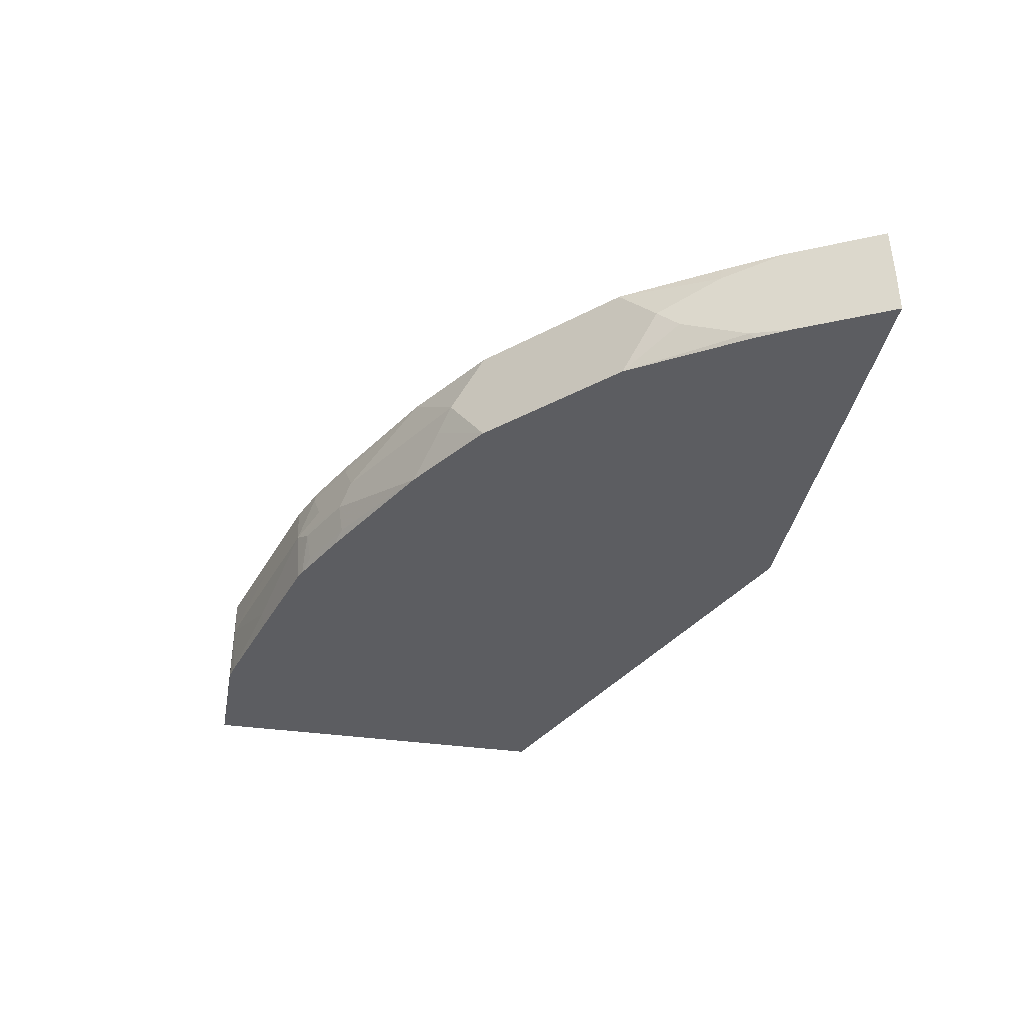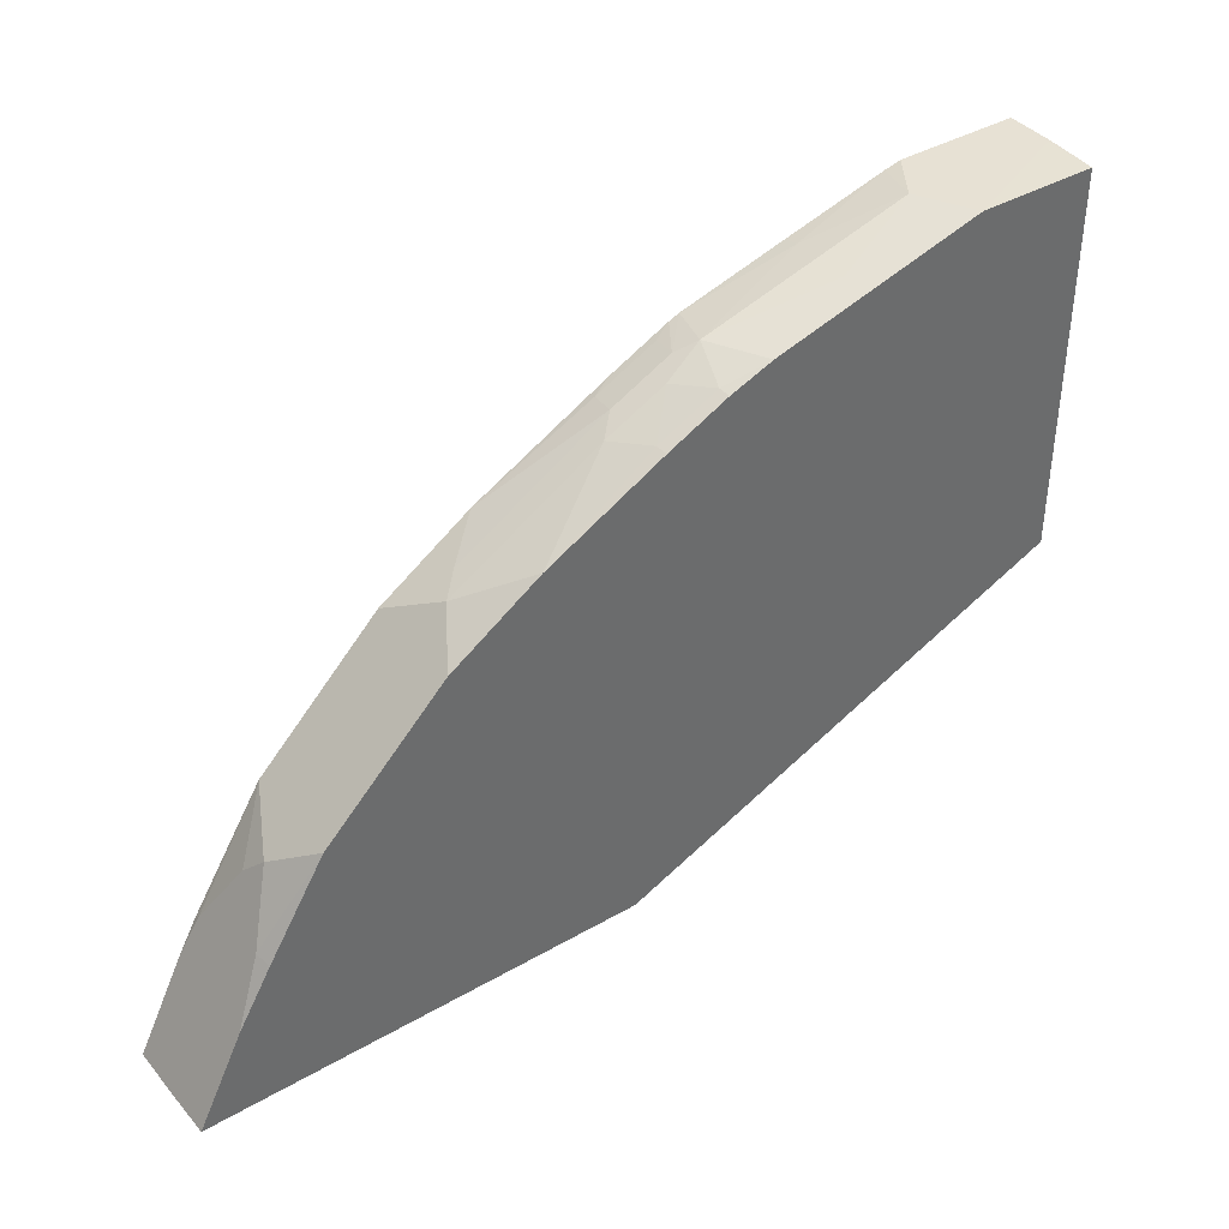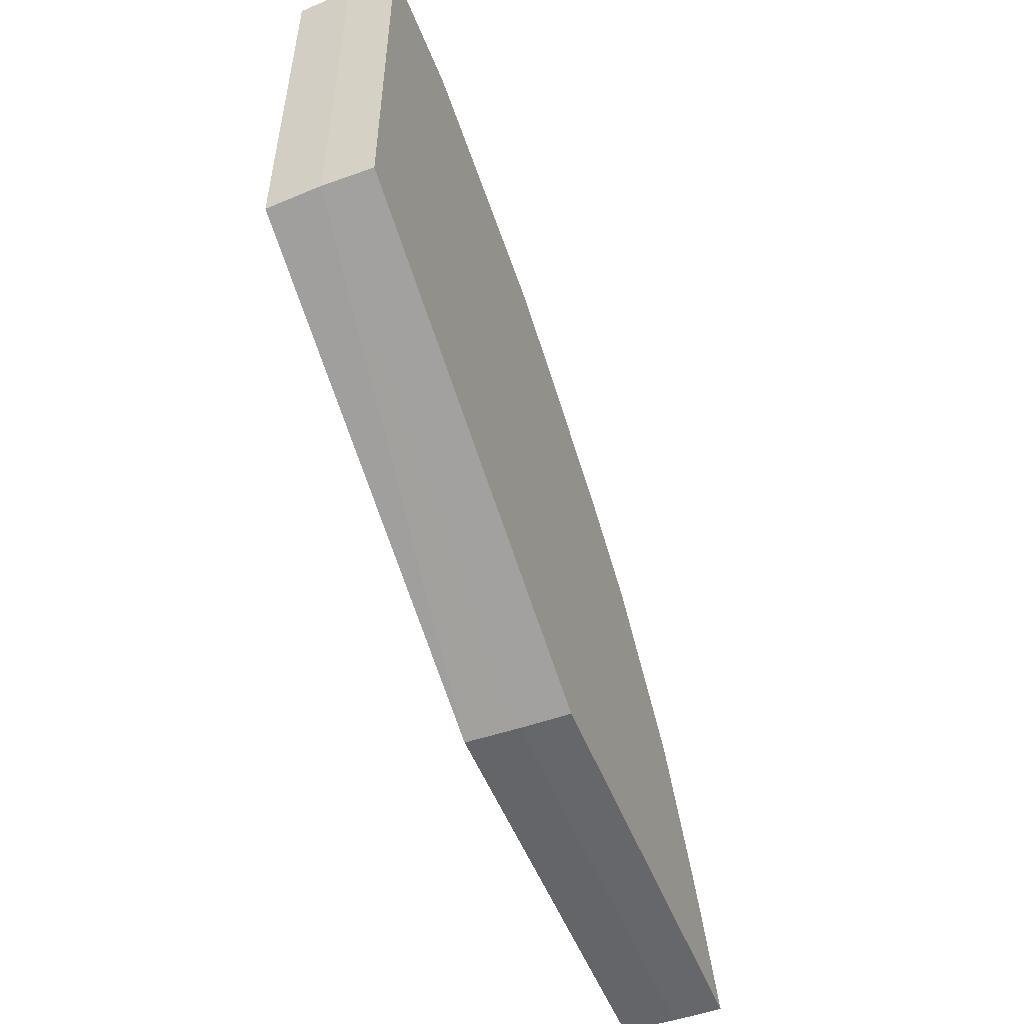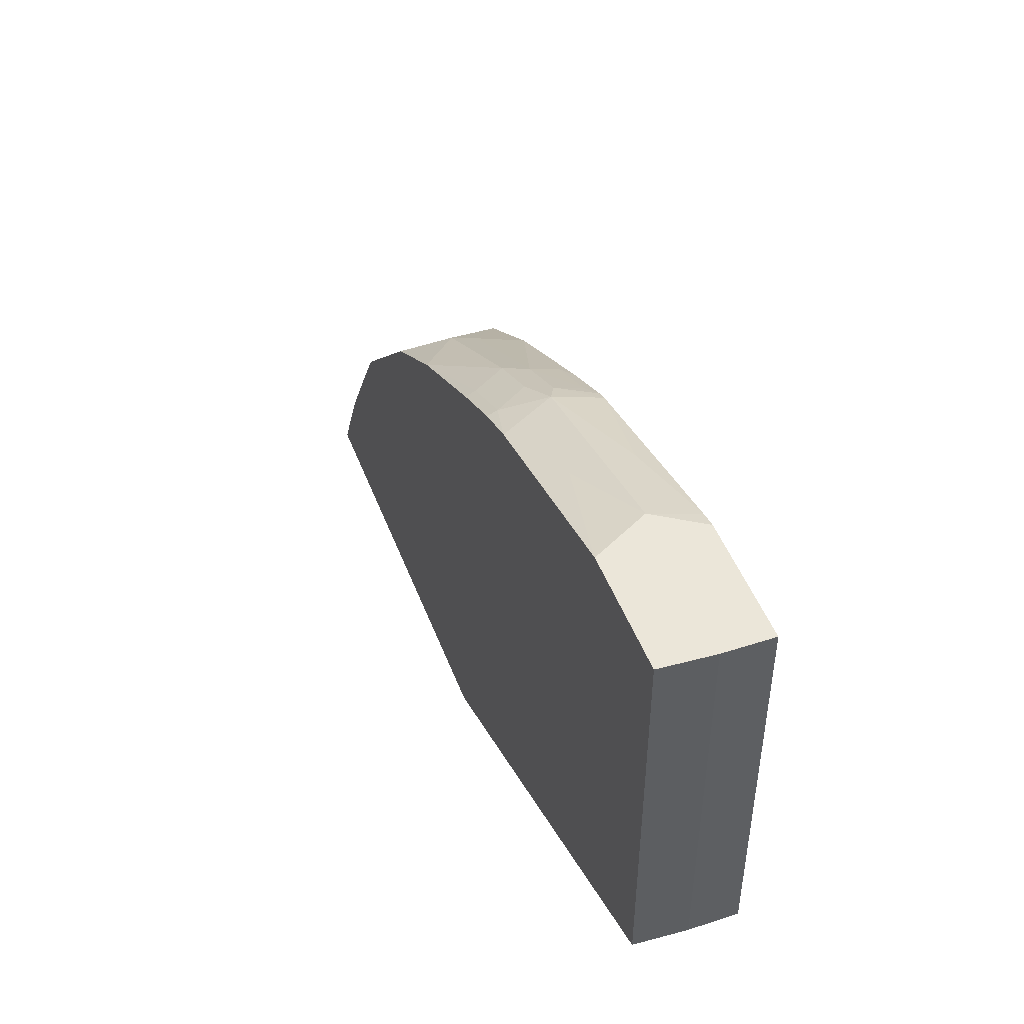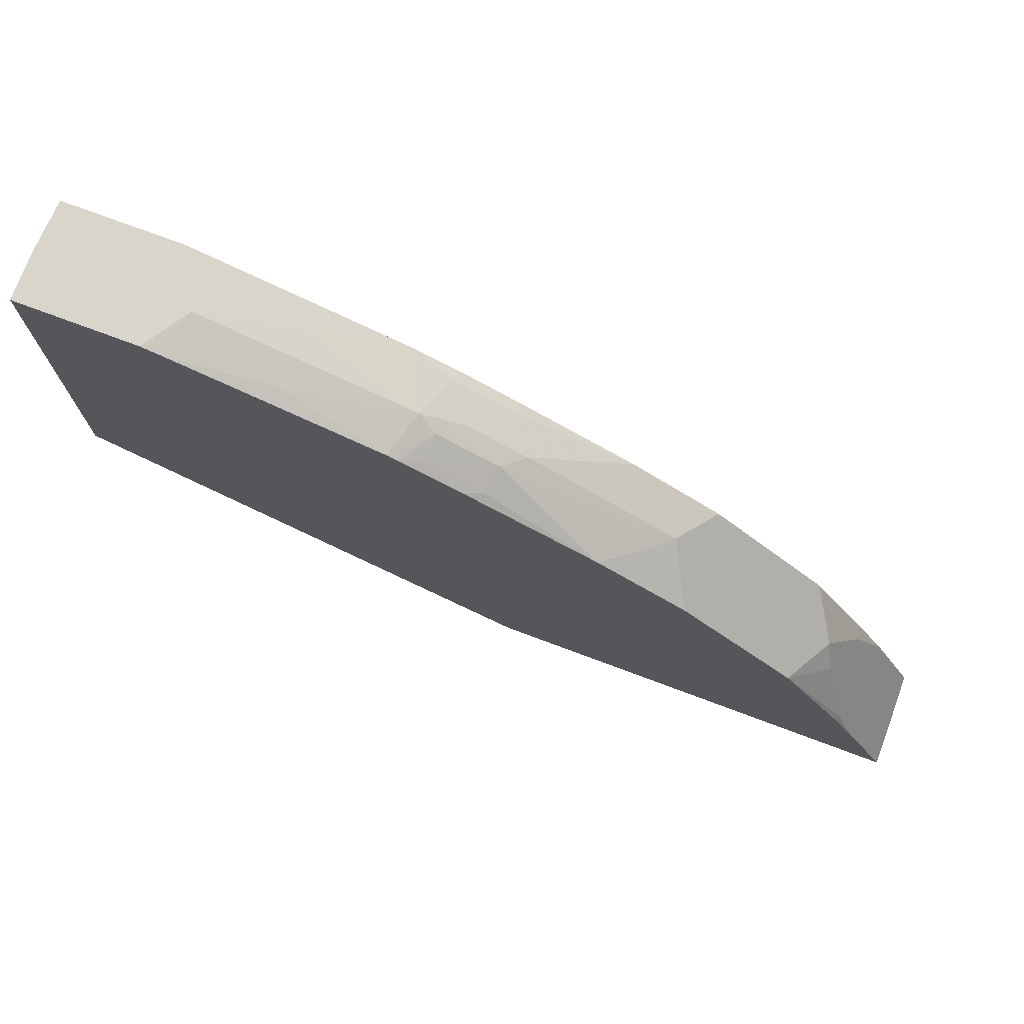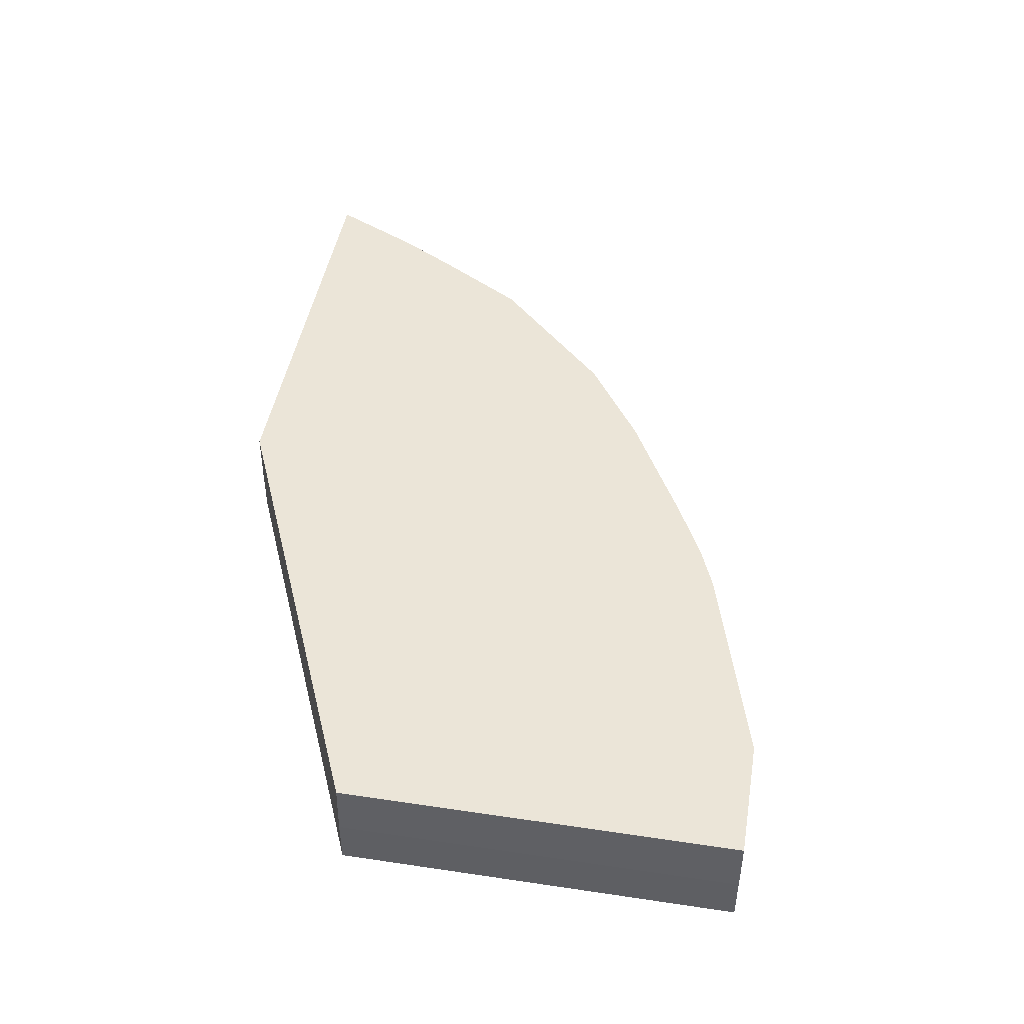
<metadata>
{"format":"obj","ext":"obj","renderer":"f3d","projection":"perspective","resolution":1024,"background":"white","views":[{"elev":-37.0,"azim":79.7,"up":"+Y"},{"elev":39.7,"azim":144.4,"up":"+Z"},{"elev":-52.0,"azim":-68.9,"up":"+Z"},{"elev":47.1,"azim":-110.2,"up":"+Z"},{"elev":74.4,"azim":20.5,"up":"+Z"},{"elev":45.8,"azim":-80.3,"up":"+Y"}]}
</metadata>
<code>
v 0.4519 -0.5041 0.3034
v 0.4802 -0.5367 0.2469
v 0.4799 -0.5041 0.2473
v 0.2108 -0.5367 0.2469
v 0.4802 -0.5668 0.2469
v 0.4519 -0.5668 0.3034
v 0.4399 -0.5668 0.3252
v 0.4505 -0.5668 0.3061
v 0.4395 -0.5633 0.3281
v 0.4209 -0.5448 0.3652
v 0.4333 -0.5138 0.3405
v 0.4314 -0.5041 0.3385
v 0.3962 -0.5041 0.3962
v -0.0741 -0.5041 0.3715
v 0.2106 -0.5041 0.2473
v -0.07603 -0.5367 0.3714
v -0.07603 -0.5668 0.3714
v -0.07603 -0.5367 0.6128
v -0.0741 -0.5041 0.6129
v -0.0741 -0.5367 0.6129
v -0.07603 -0.5668 0.6128
v 2.796e-05 -0.5668 0.6128
v 3.619e-05 -0.5041 0.6129
v 0.01859 -0.5386 0.6128
v 0.01021 -0.5668 0.6103
v 0.07429 -0.5572 0.5943
v 0.07429 -0.5668 0.5921
v 0.1402 -0.5668 0.5732
v 0.2662 -0.5668 0.5076
v 0.1837 -0.5668 0.552
v 0.1466 -0.5668 0.5706
v 0.161 -0.5448 0.5695
v 0.1579 -0.5618 0.5664
v 0.1982 -0.5448 0.551
v 0.195 -0.5618 0.5478
v 0.2909 -0.5448 0.4952
v 0.3033 -0.5324 0.489
v 0.3219 -0.5668 0.4705
v 0.3962 -0.5668 0.3962
v 0.3219 -0.5041 0.4705
v 0.2662 -0.5041 0.5076
v 0.2105 -0.5324 0.5447
v 0.195 -0.5107 0.5479
v 0.1734 -0.5324 0.5633
v 0.1579 -0.5107 0.5664
v 0.1566 -0.5041 0.5651
v 0.1937 -0.5041 0.5465
v 0.13 -0.5041 0.5757
v 0.1486 -0.5386 0.5757
v 0.07434 -0.52 0.5943
v 0.4147 -0.5324 0.3777
v 0.2108 -0.5668 0.2469
f 46 40 23
f 48 46 23
f 45 46 48
f 52 17 4
f 34 37 42
f 44 45 49
f 44 49 34
f 41 40 46
f 44 34 42
f 45 48 49
f 47 43 41
f 43 42 41
f 47 46 43
f 43 46 45
f 43 45 44
f 43 44 42
f 41 42 37
f 41 37 40
f 37 13 40
f 37 38 13
f 38 39 13
f 38 29 39
f 47 41 46
f 34 49 32
f 52 4 5
f 26 28 49
f 36 29 38
f 52 5 17
f 21 18 17
f 21 17 29
f 29 17 5
f 39 29 5
f 7 39 5
f 7 9 39
f 9 10 39
f 51 39 10
f 32 49 28
f 51 10 11
f 51 13 39
f 19 13 14
f 23 19 20
f 23 13 19
f 40 13 23
f 48 50 49
f 48 23 50
f 50 23 24
f 50 24 49
f 26 49 24
f 51 11 13
f 36 38 37
f 25 24 22
f 36 34 29
f 15 3 4
f 15 4 16
f 15 16 14
f 15 14 3
f 3 14 13
f 1 3 13
f 12 1 13
f 12 13 11
f 2 1 11
f 6 2 11
f 6 11 10
f 6 10 9
f 8 6 9
f 8 9 7
f 8 7 6
f 6 7 5
f 6 5 2
f 2 5 4
f 2 4 3
f 2 3 1
f 36 37 34
f 16 4 17
f 16 17 18
f 12 11 1
f 18 19 14
f 16 18 14
f 30 29 35
f 33 31 30
f 33 30 35
f 33 35 34
f 33 34 32
f 33 32 31
f 31 32 28
f 31 28 30
f 30 28 29
f 28 21 29
f 34 35 29
f 25 22 28
f 22 21 28
f 21 20 18
f 22 20 21
f 22 23 20
f 22 24 23
f 18 20 19
f 27 26 25
f 27 28 26
f 27 25 28
f 25 26 24

</code>
